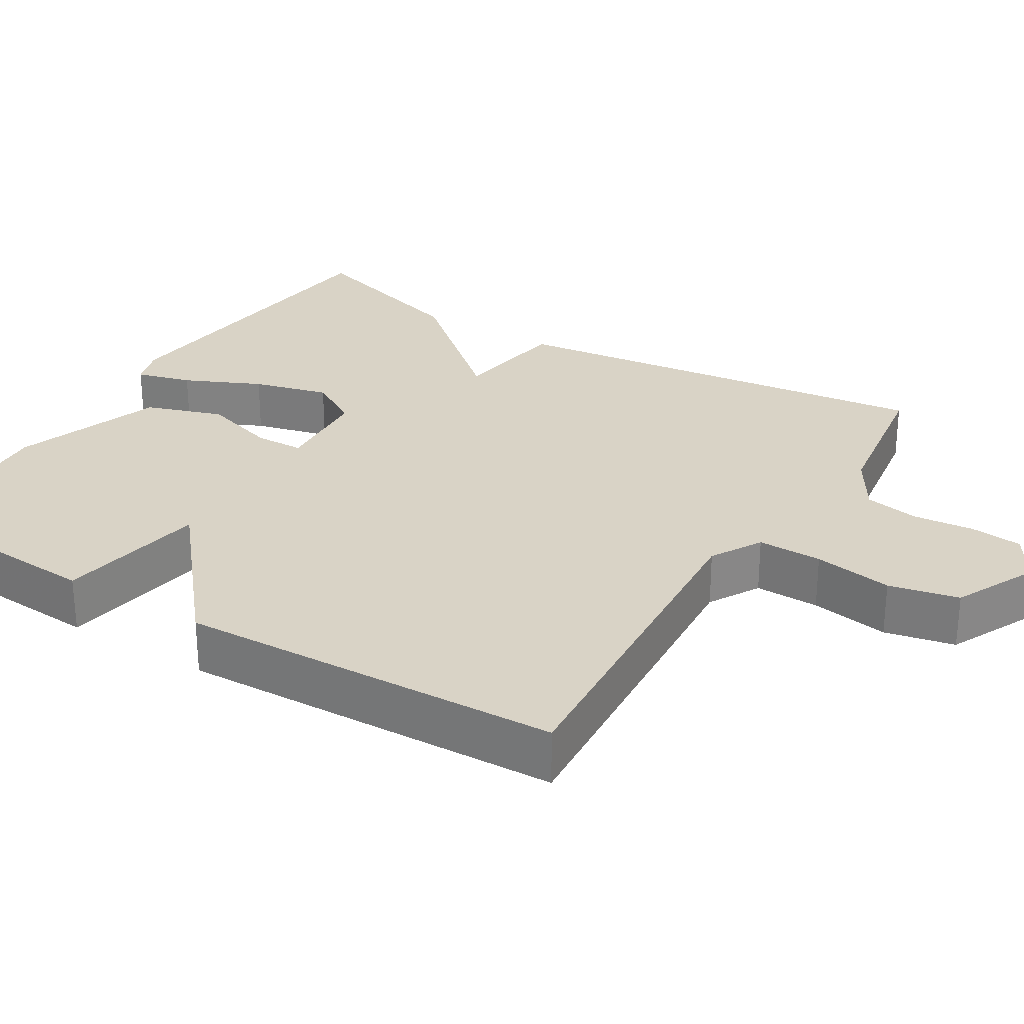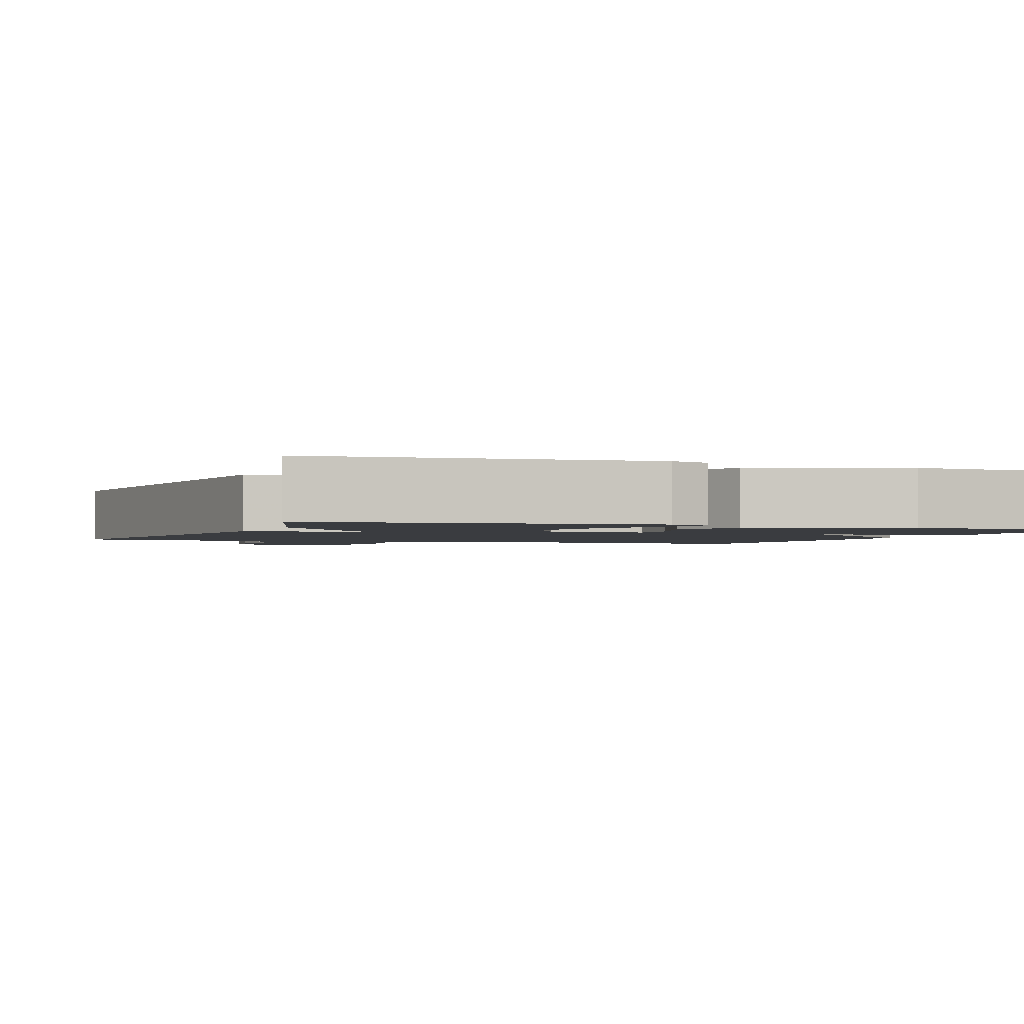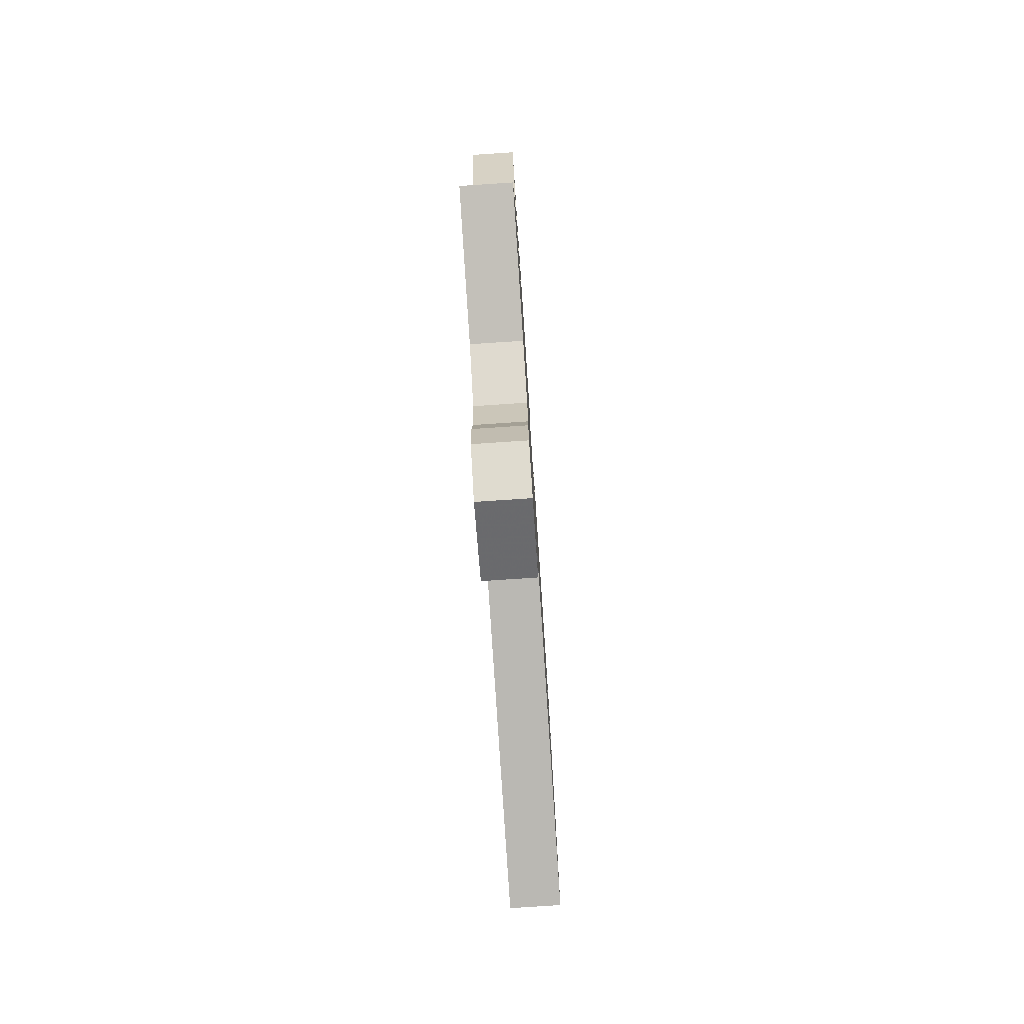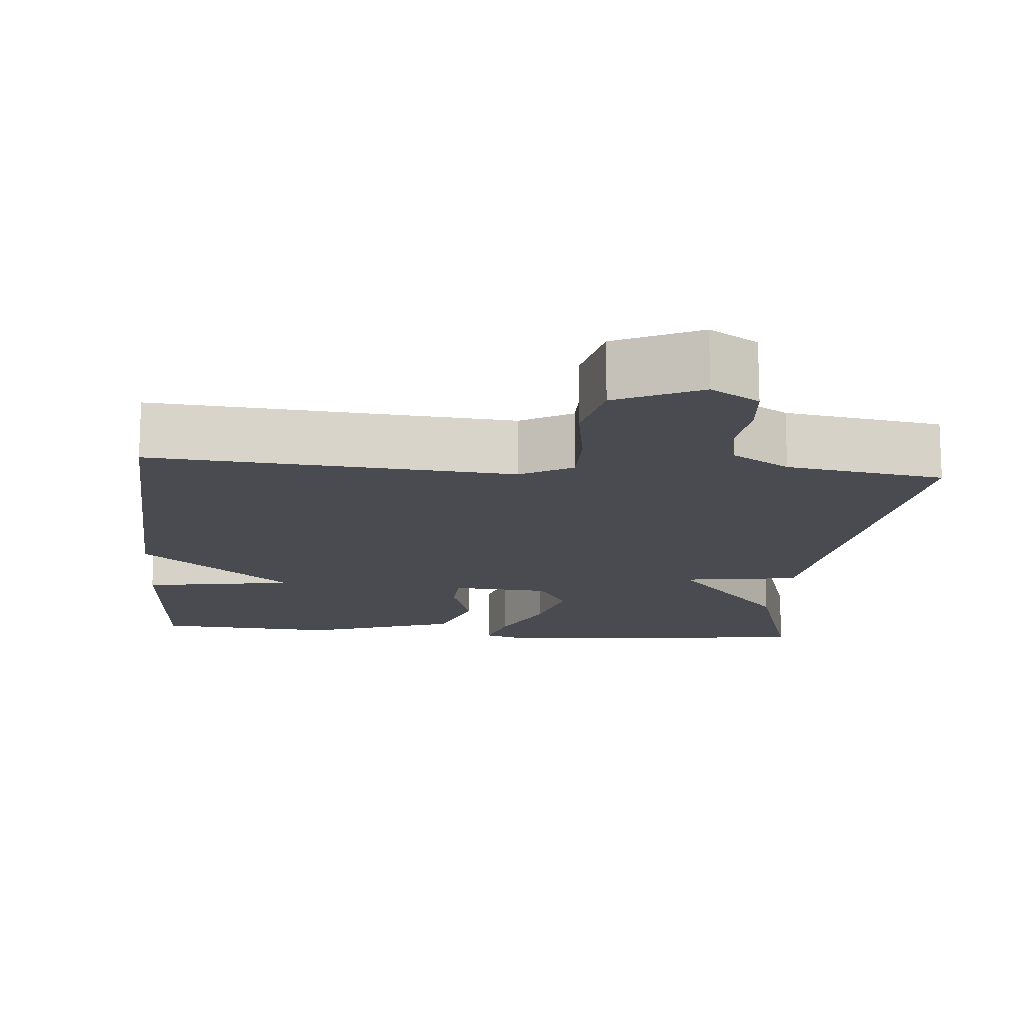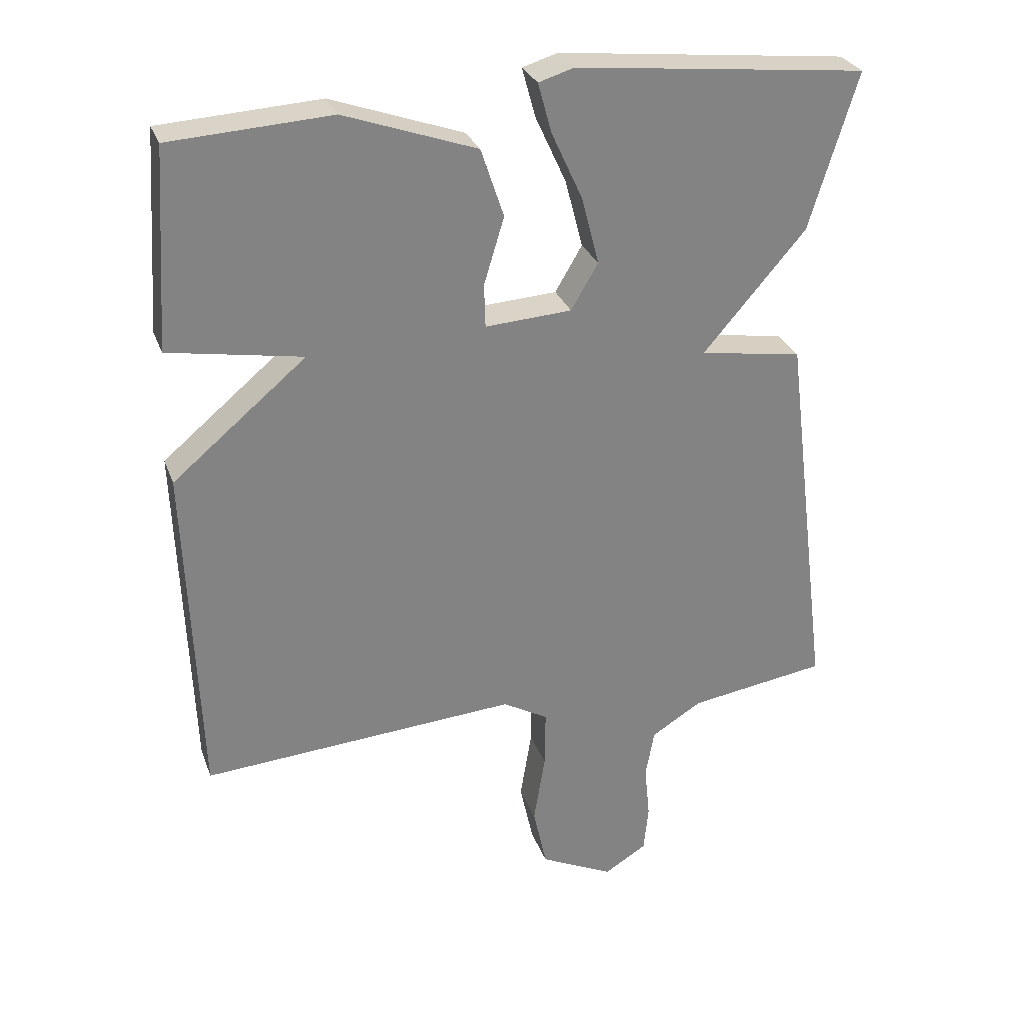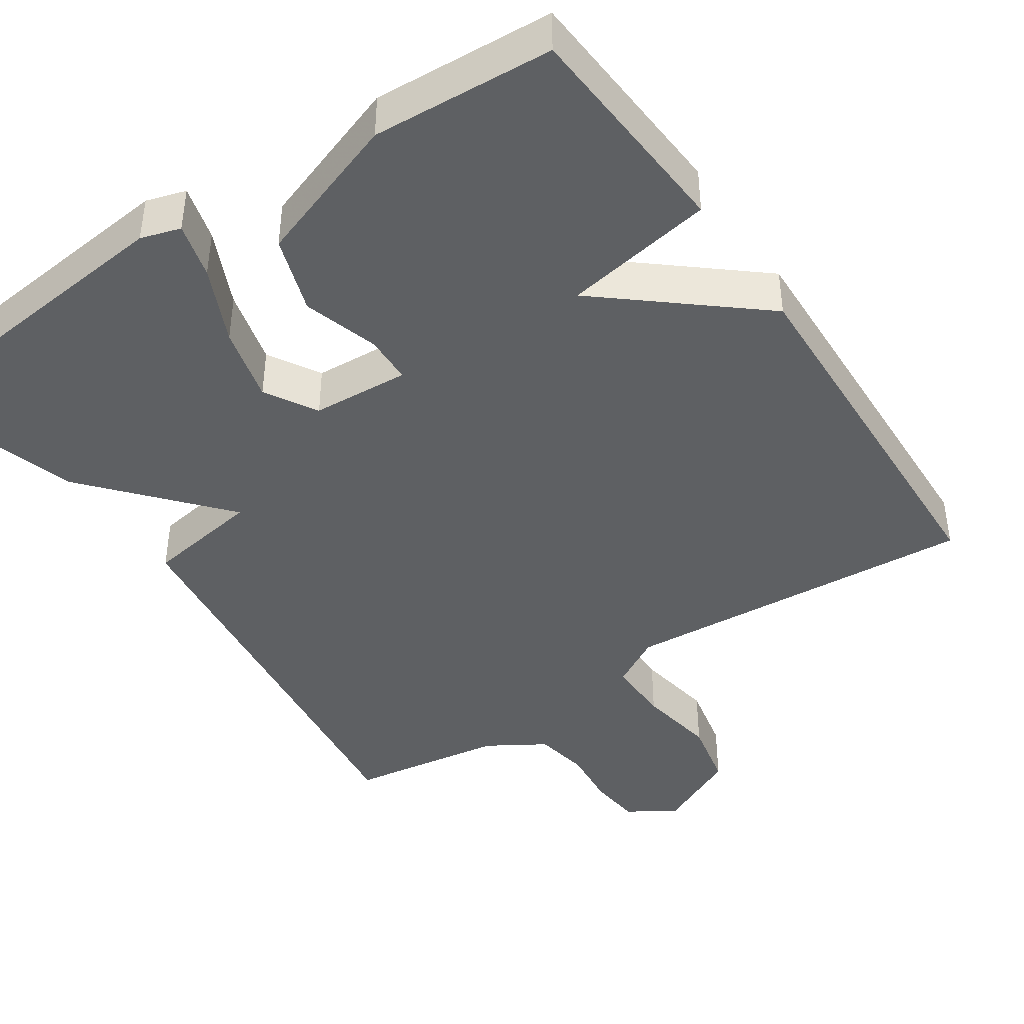
<metadata>
{"format":"obj","ext":"obj","renderer":"f3d","projection":"perspective","resolution":1024,"background":"white","views":[{"elev":28.3,"azim":121.5,"up":"+Y"},{"elev":-1.8,"azim":-21.1,"up":"+Y"},{"elev":-78.5,"azim":-86.2,"up":"+Z"},{"elev":-14.6,"azim":174.6,"up":"+Y"},{"elev":28.8,"azim":162.2,"up":"+Z"},{"elev":-42.4,"azim":34.0,"up":"+Y"}]}
</metadata>
<code>
v -0.5 0.07 0.5
v -0.068 0.07 0.546
v -0.016 0.07 0.53
v -0.036 0.07 0.457
v -0.082 0.07 0.357
v -0.108 0.07 0.257
v -0.068 0.07 0.189
v 0.06 0.07 0.181
v 0.062 0.07 0.245
v 0.032 0.07 0.344
v 0.066 0.07 0.445
v 0.262 0.07 0.514
v 0.5 0.07 0.5
v 0.519 0.07 0.205
v 0.321 0.07 0.171
v 0.519 0.07 0.005
v 0.5 0.07 -0.5
v 0.032 0.07 -0.466
v -0.035 0.07 -0.504
v -0.034 0.07 -0.589
v -0.017 0.07 -0.693
v -0.037 0.07 -0.785
v -0.146 0.07 -0.837
v -0.209 0.07 -0.798
v -0.216 0.07 -0.729
v -0.208 0.07 -0.649
v -0.221 0.07 -0.577
v -0.296 0.07 -0.531
v -0.5 0.07 -0.5
v -0.429 0.07 0.069
v -0.277 0.07 0.093
v -0.429 0.07 0.269
v -0.5 0 0.5
v -0.068 0 0.546
v -0.016 0 0.53
v -0.036 0 0.457
v -0.082 0 0.357
v -0.108 0 0.257
v -0.068 0 0.189
v 0.06 0 0.181
v 0.062 0 0.245
v 0.032 0 0.344
v 0.066 0 0.445
v 0.262 0 0.514
v 0.5 0 0.5
v 0.519 0 0.205
v 0.321 0 0.171
v 0.519 0 0.005
v 0.5 0 -0.5
v 0.032 0 -0.466
v -0.035 0 -0.504
v -0.034 0 -0.589
v -0.017 0 -0.693
v -0.037 0 -0.785
v -0.146 0 -0.837
v -0.209 0 -0.798
v -0.216 0 -0.729
v -0.208 0 -0.649
v -0.221 0 -0.577
v -0.296 0 -0.531
v -0.5 0 -0.5
v -0.429 0 0.069
v -0.277 0 0.093
v -0.429 0 0.269
f 3 4 5
f 2 3 5
f 1 2 5
f 32 1 5
f 31 32 5
f 28 29 30 31
f 27 28 31
f 26 27 31
f 24 25 26
f 23 24 26
f 22 23 26
f 21 22 26
f 20 21 26
f 19 20 26 31
f 18 19 31
f 17 18 31
f 16 17 31
f 15 16 31
f 13 14 15
f 12 13 15
f 11 12 15
f 10 11 15
f 9 10 15
f 8 9 15
f 8 15 31
f 7 8 31
f 6 7 31
f 5 6 31
f 37 36 35
f 37 35 34
f 37 34 33
f 37 33 64
f 37 64 63
f 63 62 61 60
f 63 60 59
f 63 59 58
f 58 57 56
f 58 56 55
f 58 55 54
f 58 54 53
f 58 53 52
f 63 58 52 51
f 63 51 50
f 63 50 49
f 63 49 48
f 63 48 47
f 47 46 45
f 47 45 44
f 47 44 43
f 47 43 42
f 47 42 41
f 47 41 40
f 63 47 40
f 63 40 39
f 63 39 38
f 63 38 37
f 1 33 34 2
f 2 34 35 3
f 3 35 36 4
f 4 36 37 5
f 5 37 38 6
f 6 38 39 7
f 7 39 40 8
f 8 40 41 9
f 9 41 42 10
f 10 42 43 11
f 11 43 44 12
f 12 44 45 13
f 13 45 46 14
f 14 46 47 15
f 15 47 48 16
f 16 48 49 17
f 17 49 50 18
f 18 50 51 19
f 19 51 52 20
f 20 52 53 21
f 21 53 54 22
f 22 54 55 23
f 23 55 56 24
f 24 56 57 25
f 25 57 58 26
f 26 58 59 27
f 27 59 60 28
f 28 60 61 29
f 29 61 62 30
f 30 62 63 31
f 31 63 64 32
f 32 64 33 1

</code>
